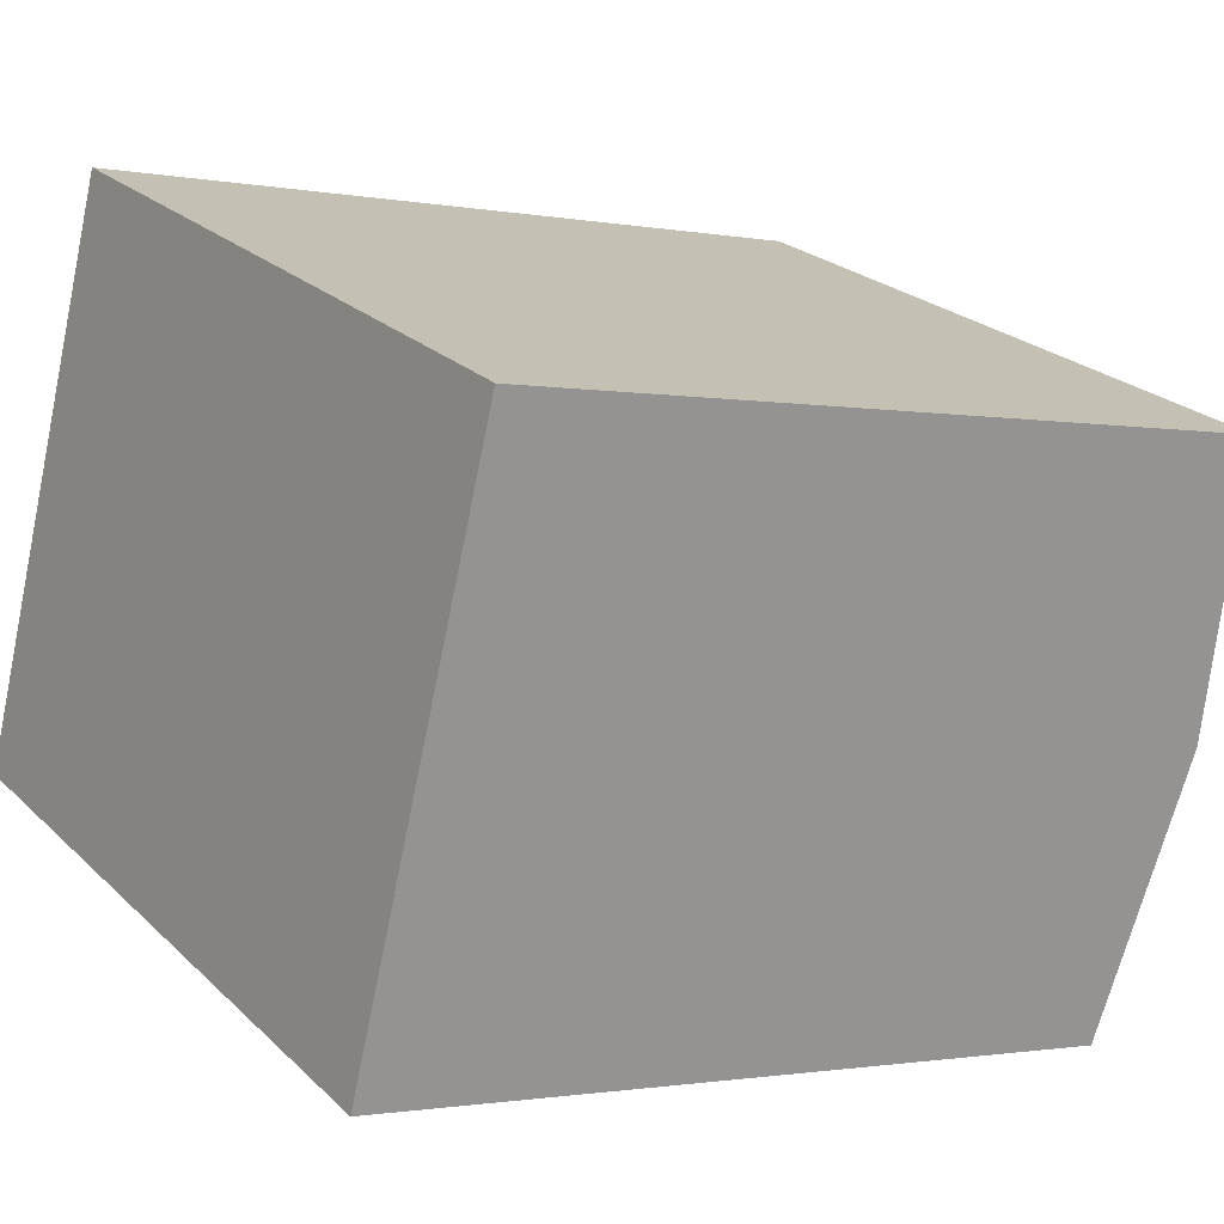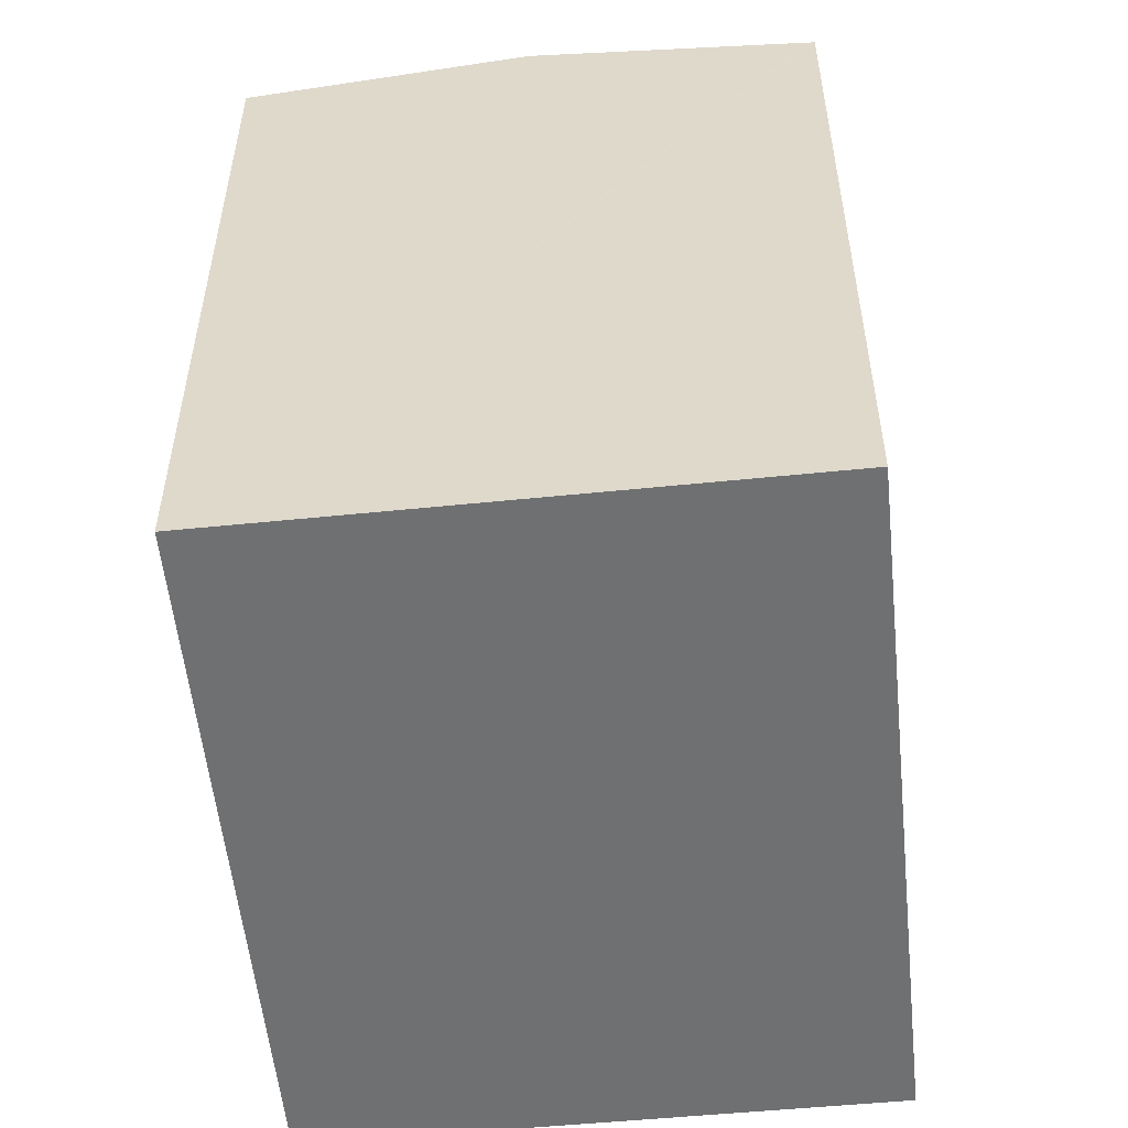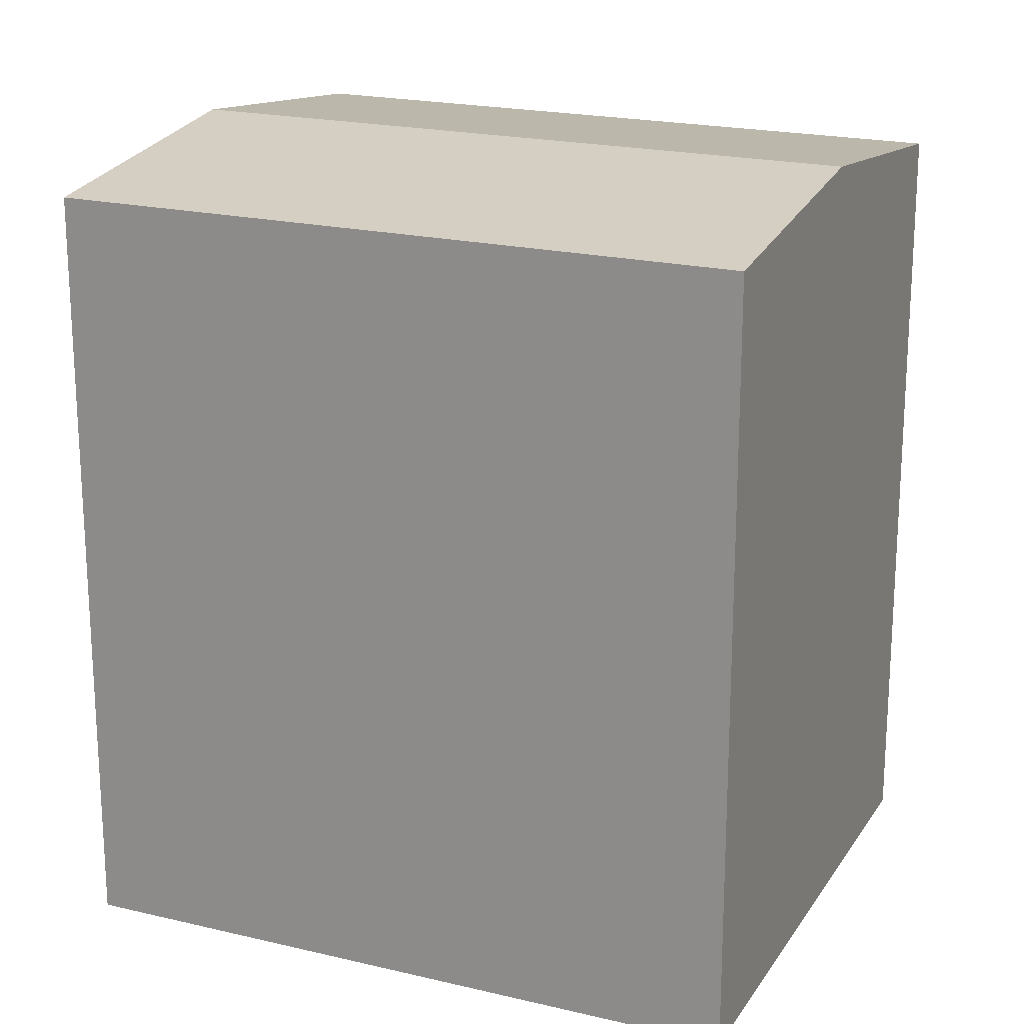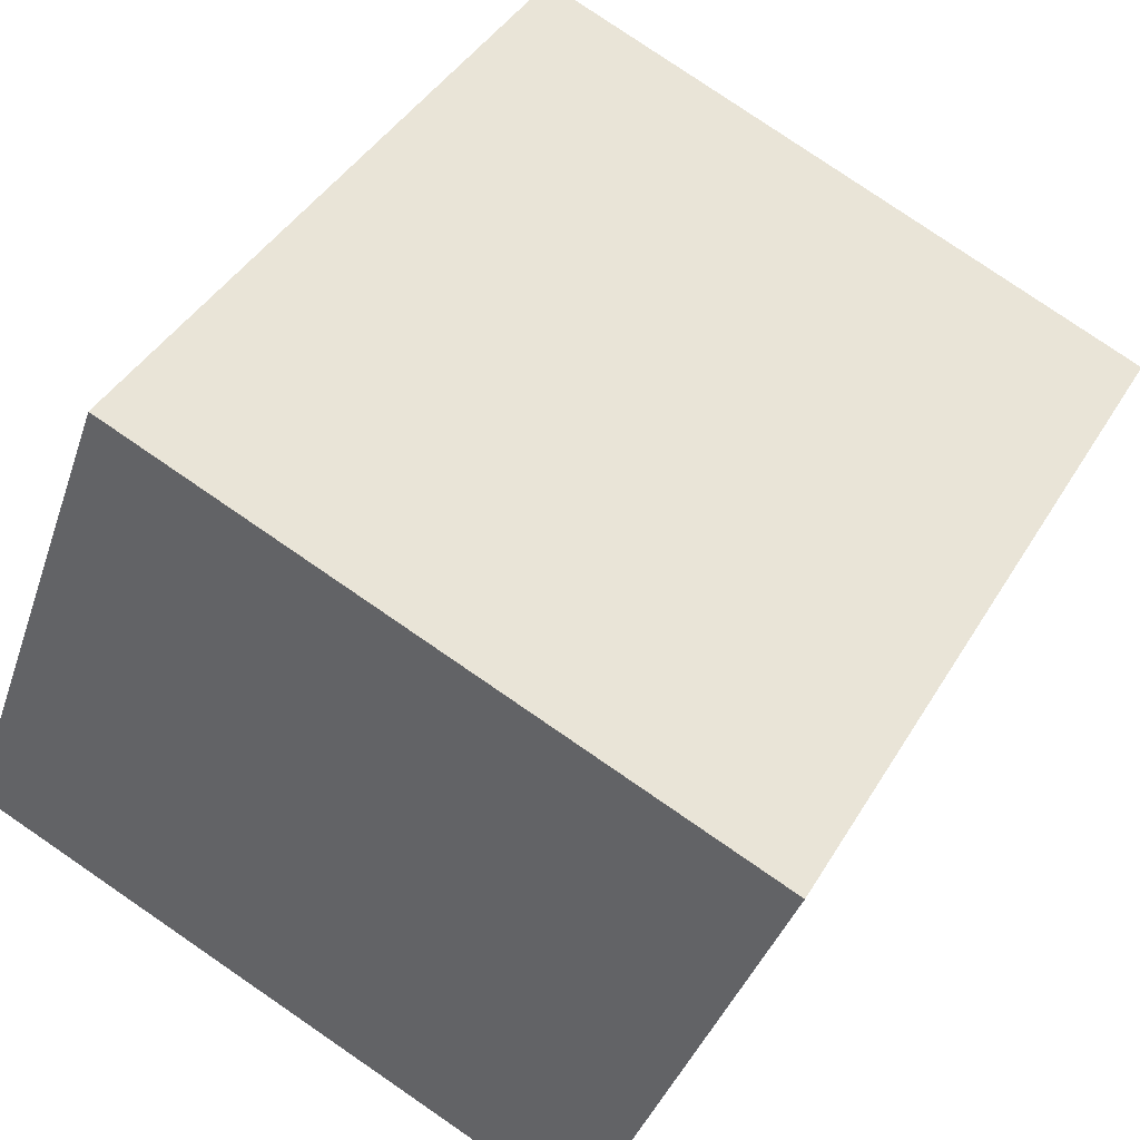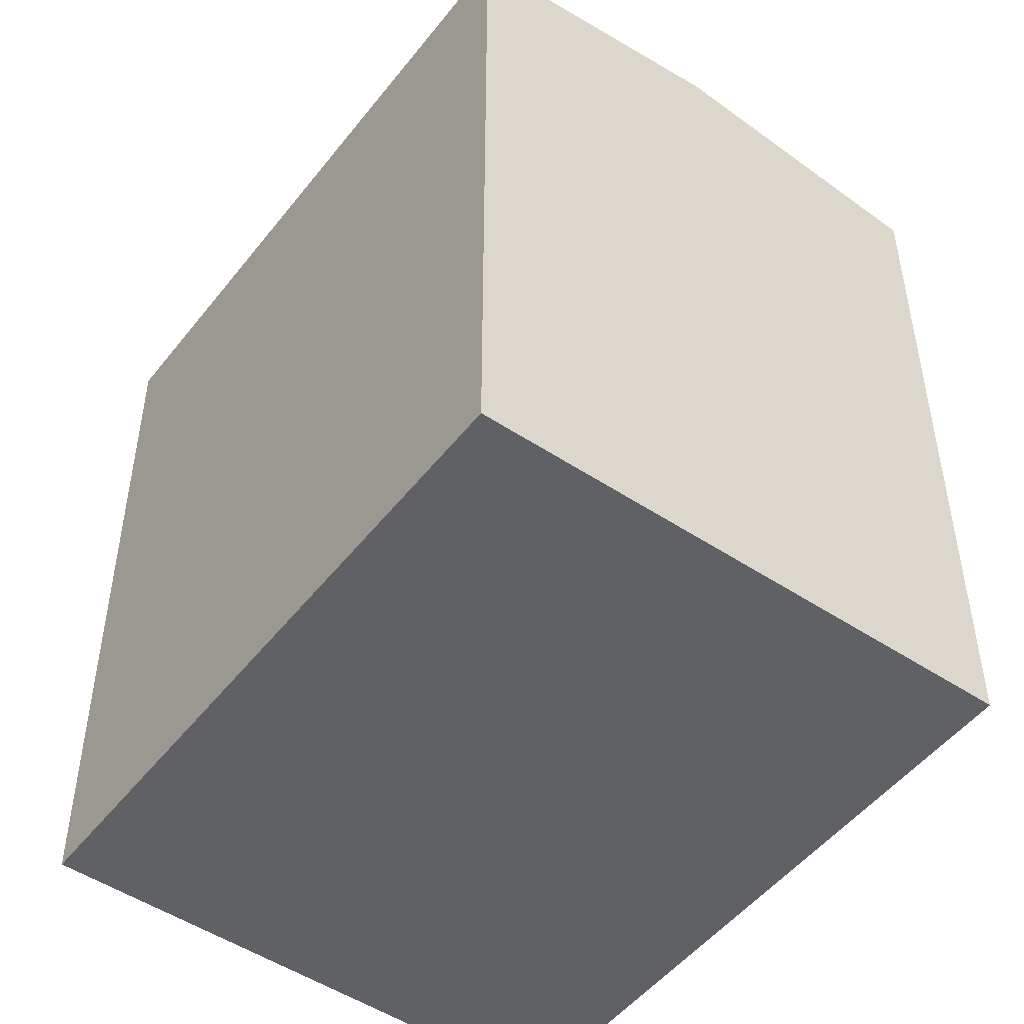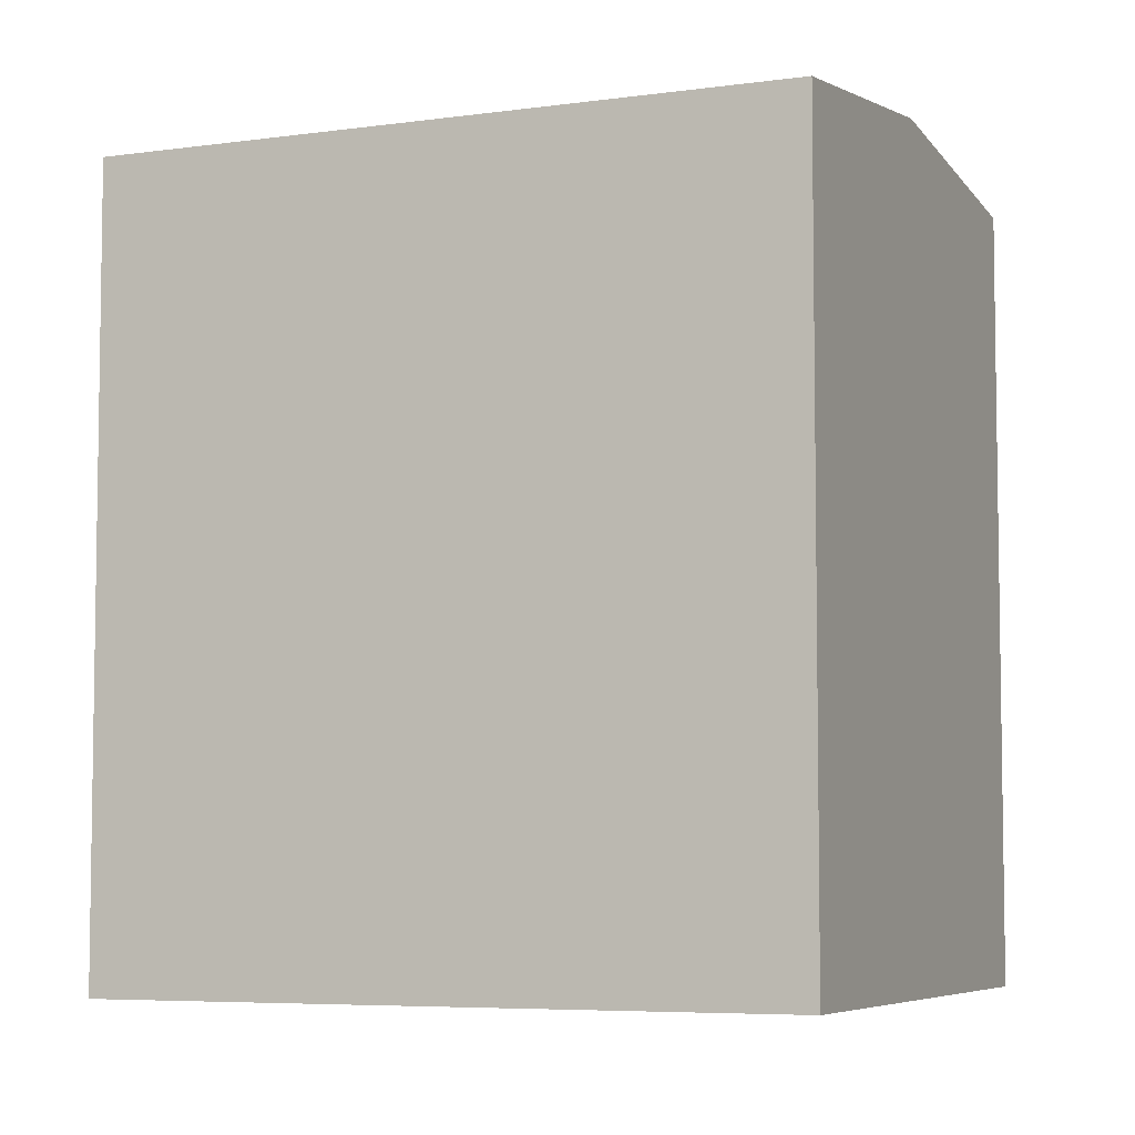
<metadata>
{"format":"obj","ext":"obj","renderer":"f3d","projection":"perspective","resolution":1024,"background":"white","views":[{"elev":-1.3,"azim":54.5,"up":"+Z"},{"elev":-54.9,"azim":116.3,"up":"+Y"},{"elev":20.2,"azim":-135.9,"up":"+Y"},{"elev":41.4,"azim":28.2,"up":"+Z"},{"elev":-49.8,"azim":74.0,"up":"+Y"},{"elev":-5.9,"azim":43.8,"up":"+Y"}]}
</metadata>
<code>
v  1.854 14.88 4.963
v  15.63 14.26 5.471
v  13.81 14.88 0.514
v  3.711 14.26 9.934
v  0 14.26 8.73e-16
v  12.04 14.28 -4.309
v  11.98 14.26 -4.458
v  0.06 14.28 0.16
v  11.98 2.73e-16 -4.458
v  0 0 0
v  1.854 -3.039e-16 4.963
v  3.711 -6.083e-16 9.934
v  0.06 -9.797e-18 0.16
v  15.63 -3.35e-16 5.471
v  13.81 -3.147e-17 0.514
v  12.04 2.638e-16 -4.309
g defaultobject
f 1 2 3
f 2 1 4
f 5 6 7
f 6 5 3
f 3 5 8
f 3 8 1
f 9 5 7
f 5 9 10
f 10 8 5
f 8 10 1
f 1 10 4
f 4 10 11
f 4 11 12
f 11 10 13
f 4 14 2
f 14 4 12
f 14 3 2
f 3 14 6
f 6 14 7
f 7 14 9
f 9 14 15
f 9 15 16
f 11 14 12
f 14 11 13
f 14 13 10
f 14 10 9
f 14 9 15
f 15 9 16

</code>
